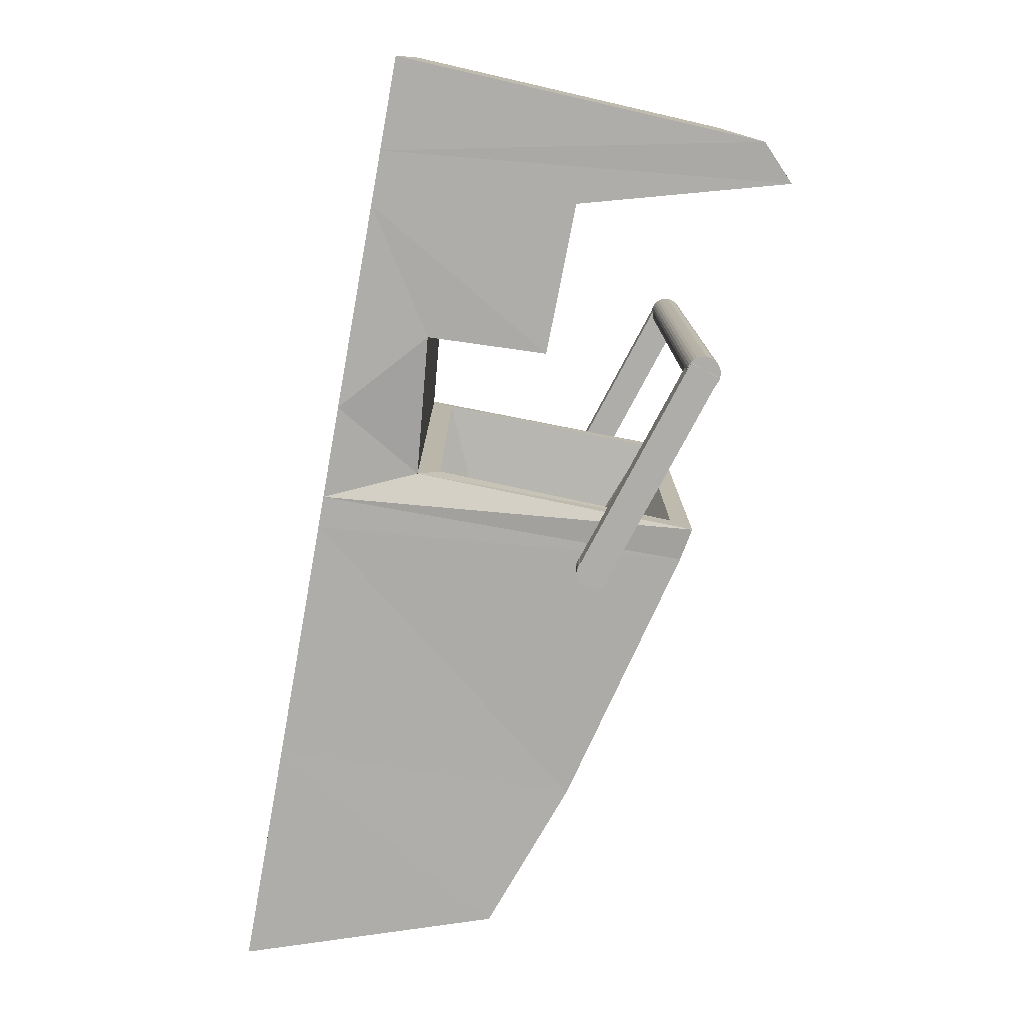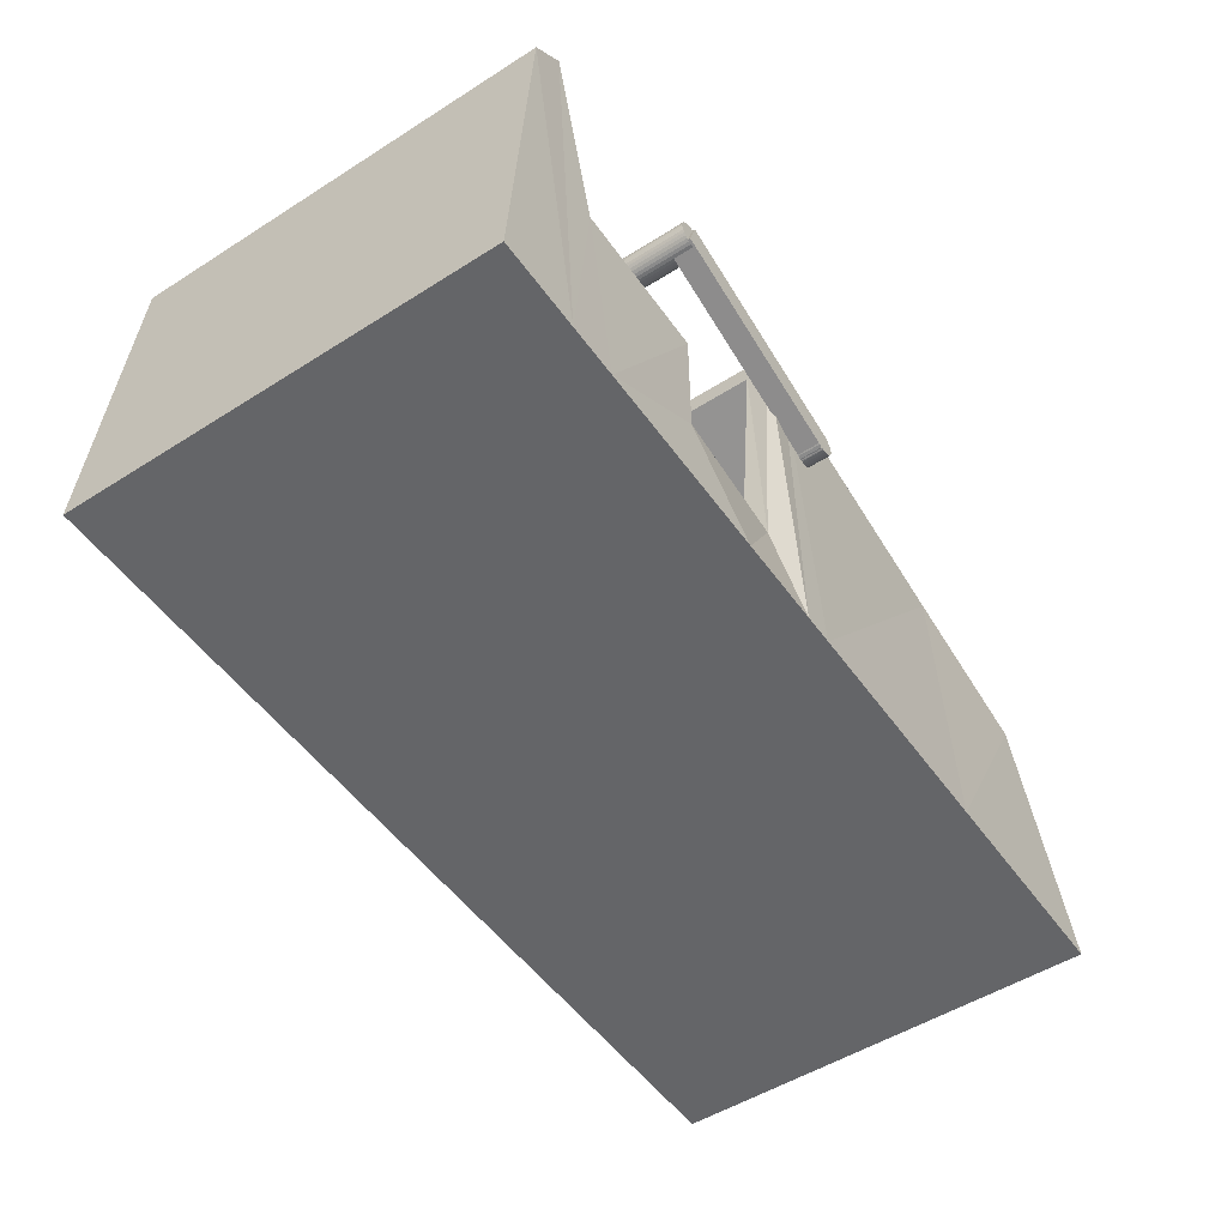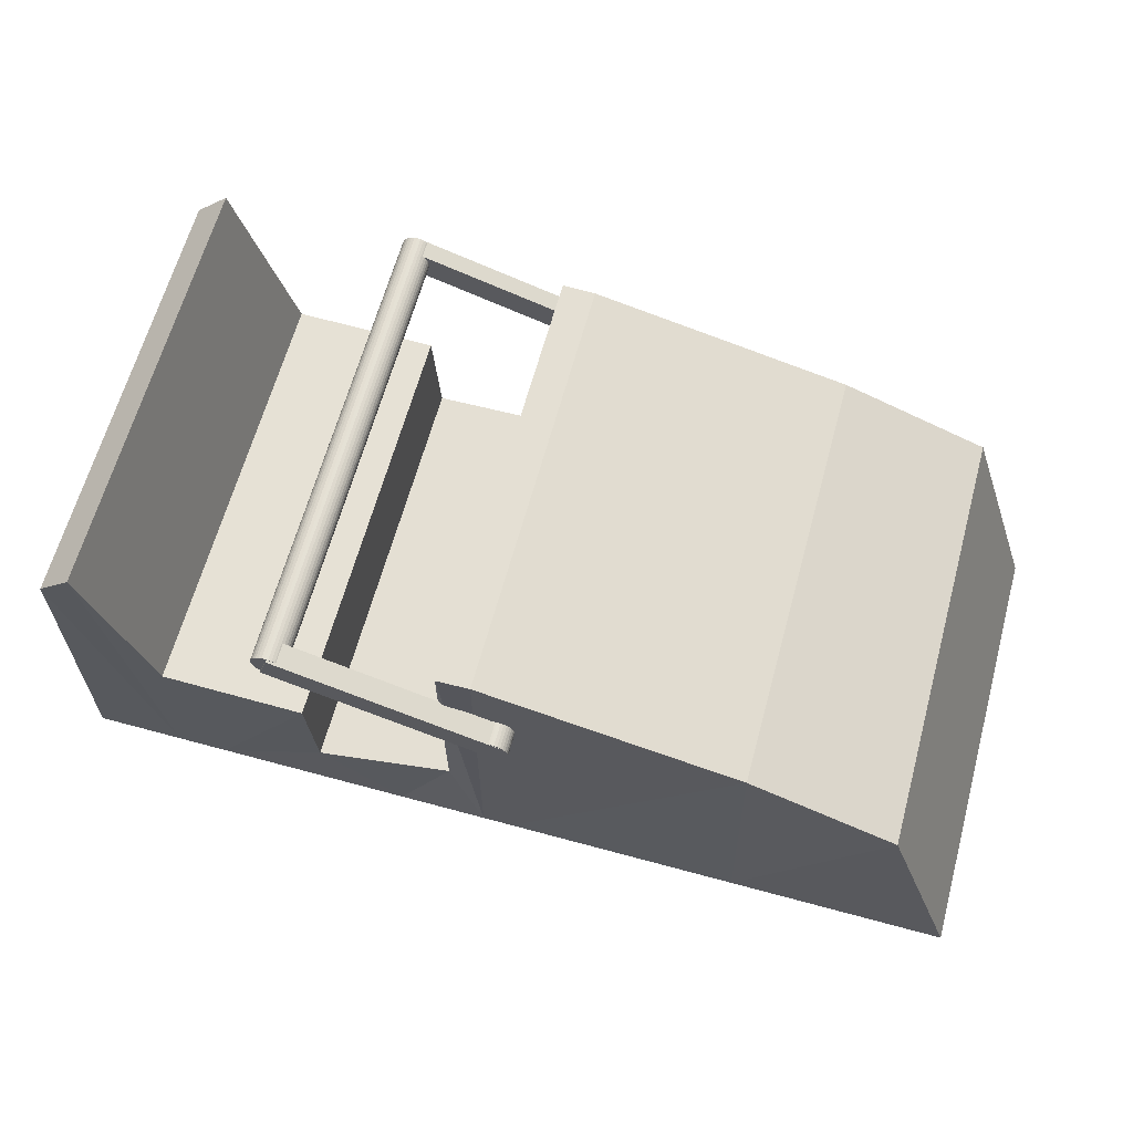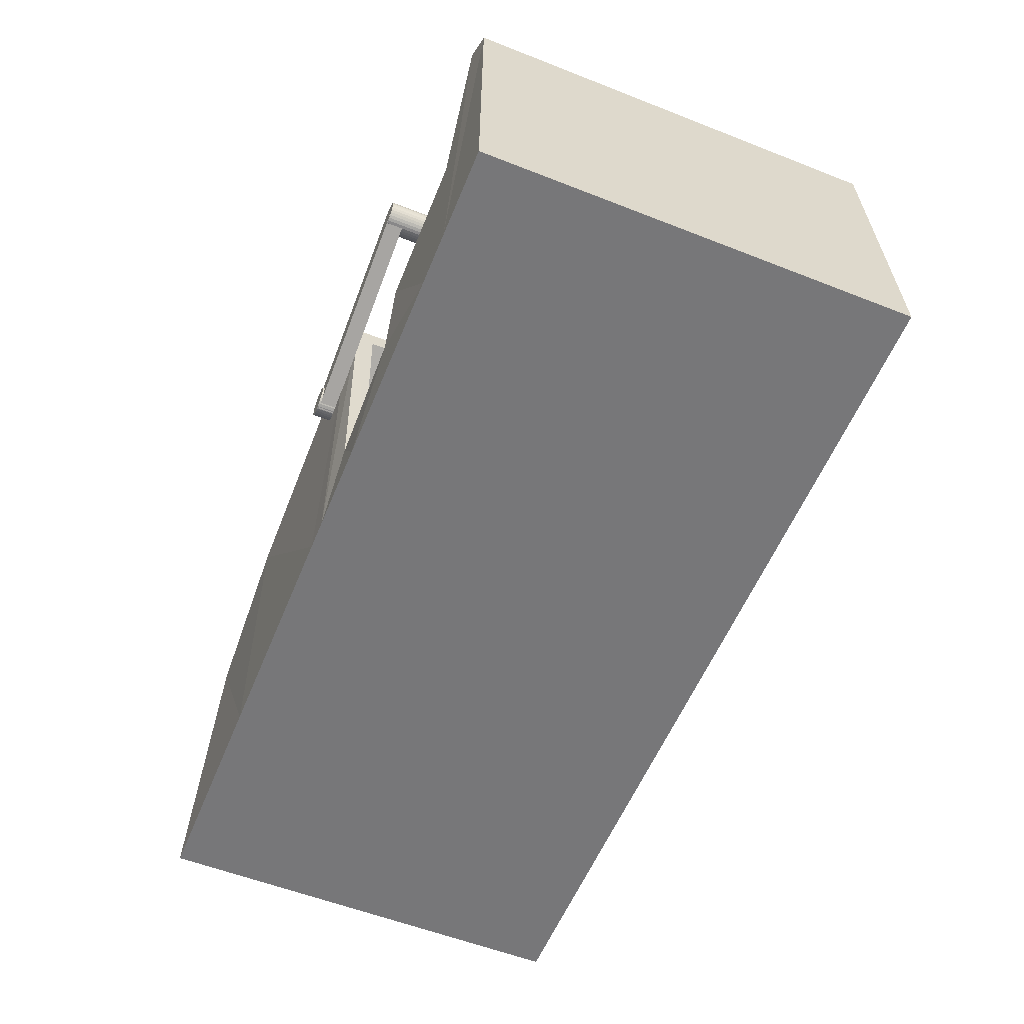
<metadata>
{"format":"obj","ext":"obj","renderer":"f3d","projection":"perspective","resolution":1024,"background":"white","views":[{"elev":-77.1,"azim":79.7,"up":"+Z"},{"elev":-51.6,"azim":124.5,"up":"+Y"},{"elev":64.6,"azim":-164.7,"up":"+Y"},{"elev":-57.2,"azim":67.8,"up":"+Y"}]}
</metadata>
<code>
o Carriage_Cube.003
v -0.8387 0.004545 0.4101
v -0.4332 0.004545 0.4101
v -0.8387 0.004545 -0.3899
v -0.4191 0.5384 -0.3817
v 0.8413 0.004545 0.4101
v 0.8125 0.6527 0.3985
v 0.8413 0.004545 -0.3899
v 0.8125 0.6527 -0.4015
v -0.6927 0.4407 0.4128
v -0.6927 0.4407 -0.3872
v 0.00126 0.004545 -0.3899
v 0.00126 0.004545 0.4101
v 0.05815 0.6574 -0.3866
v 0.05815 0.6574 0.4134
v -0.4332 0.004545 -0.3899
v -0.4191 0.5384 0.4183
v -0.3898 0.4318 0.3291
v 0.05802 0.004545 -0.3899
v 0.05802 0.004545 0.4101
v -0.3898 0.4318 -0.3009
v 0.223 0.004545 0.4101
v -0.3807 0.0973 -0.2786
v -0.3807 0.0973 0.3515
v 0.223 0.004545 -0.3899
v 0.5399 0.004545 0.4101
v 0.3752 0.14 -0.3898
v 0.3752 0.14 0.4102
v 0.5399 0.004545 -0.3899
v 0.6795 0.004545 0.4101
v 0.751 0.713 -0.4004
v 0.751 0.713 0.3996
v 0.6795 0.004545 -0.3899
v 0.3844 0.3504 0.4046
v 0.5852 0.004545 -0.3899
v 0.5852 0.004545 0.4101
v 0.3844 0.3504 -0.3954
v 0.6399 0.004545 0.4101
v 0.6507 0.354 -0.3952
v 0.6507 0.354 0.4048
v 0.6399 0.004545 -0.3899
v 0.1258 0.1633 0.4016
v 0.1173 0.6673 0.4084
v 0.1173 0.6673 -0.3916
v 0.1258 0.1633 -0.3687
v 0.1282 0.2029 0.3671
v 0.1184 0.6296 0.3732
v 0.1184 0.6296 -0.3513
v 0.1282 0.2029 -0.3276
v 0.4007 0.6551 -0.3876
v 0.4179 0.6009 -0.3876
v 0.4007 0.6551 -0.4295
v 0.4179 0.6009 -0.4295
v -0.000269 0.5283 -0.3876
v 0.01686 0.4741 -0.3876
v -0.000269 0.5283 -0.4295
v 0.01686 0.4741 -0.4295
v 0.4007 0.6551 0.4438
v 0.4179 0.6009 0.4438
v 0.4007 0.6551 0.4117
v 0.4179 0.6009 0.4117
v -0.000269 0.5283 0.4438
v 0.01686 0.4741 0.4438
v -0.000269 0.5283 0.4117
v 0.01686 0.4741 0.4117
v 0.01515 0.4744 -0.3686
v 0.01515 0.4744 -0.4288
v 0.02103 0.475 -0.3686
v 0.02103 0.475 -0.4288
v 0.02668 0.4767 -0.3686
v 0.02668 0.4767 -0.4288
v 0.03188 0.4795 -0.3686
v 0.03188 0.4795 -0.4288
v 0.03645 0.4832 -0.3686
v 0.03645 0.4832 -0.4288
v 0.0402 0.4878 -0.3686
v 0.0402 0.4878 -0.4288
v 0.04298 0.493 -0.3686
v 0.04298 0.493 -0.4288
v 0.04469 0.4987 -0.3686
v 0.04469 0.4987 -0.4288
v 0.04527 0.5045 -0.3686
v 0.04527 0.5045 -0.4288
v 0.04469 0.5104 -0.3686
v 0.04469 0.5104 -0.4288
v 0.04298 0.5161 -0.3686
v 0.04298 0.5161 -0.4288
v 0.0402 0.5213 -0.3686
v 0.0402 0.5213 -0.4288
v 0.03645 0.5258 -0.3686
v 0.03645 0.5258 -0.4288
v 0.03188 0.5296 -0.3686
v 0.03188 0.5296 -0.4288
v 0.02668 0.5324 -0.3686
v 0.02668 0.5324 -0.4288
v 0.02103 0.5341 -0.3686
v 0.02103 0.5341 -0.4288
v 0.01515 0.5347 -0.3686
v 0.01515 0.5347 -0.4288
v 0.009276 0.5341 -0.3686
v 0.009276 0.5341 -0.4288
v 0.003626 0.5324 -0.3686
v 0.003626 0.5324 -0.4288
v -0.001581 0.5296 -0.3686
v -0.001581 0.5296 -0.4288
v -0.006145 0.5258 -0.3686
v -0.006145 0.5258 -0.4288
v -0.009891 0.5213 -0.3686
v -0.009891 0.5213 -0.4288
v -0.01267 0.5161 -0.3686
v -0.01267 0.5161 -0.4288
v -0.01439 0.5104 -0.3686
v -0.01439 0.5104 -0.4288
v -0.01497 0.5045 -0.3686
v -0.01497 0.5045 -0.4288
v -0.01439 0.4987 -0.3686
v -0.01439 0.4987 -0.4288
v -0.01267 0.493 -0.3686
v -0.01267 0.493 -0.4288
v -0.009891 0.4878 -0.3686
v -0.009891 0.4878 -0.4288
v -0.006145 0.4832 -0.3686
v -0.006145 0.4832 -0.4288
v -0.001581 0.4795 -0.3686
v -0.001581 0.4795 -0.4288
v 0.003626 0.4767 -0.3686
v 0.003626 0.4767 -0.4288
v 0.009276 0.475 -0.3686
v 0.009276 0.475 -0.4288
v 0.01515 0.4744 0.4471
v 0.01515 0.4744 0.3869
v 0.02103 0.475 0.4471
v 0.02103 0.475 0.3869
v 0.02668 0.4767 0.4471
v 0.02668 0.4767 0.3869
v 0.03188 0.4795 0.4471
v 0.03188 0.4795 0.3869
v 0.03645 0.4832 0.4471
v 0.03645 0.4832 0.3869
v 0.0402 0.4878 0.4471
v 0.0402 0.4878 0.3869
v 0.04298 0.493 0.4471
v 0.04298 0.493 0.3869
v 0.04469 0.4987 0.4471
v 0.04469 0.4987 0.3869
v 0.04527 0.5045 0.4471
v 0.04527 0.5045 0.3869
v 0.04469 0.5104 0.4471
v 0.04469 0.5104 0.3869
v 0.04298 0.5161 0.4471
v 0.04298 0.5161 0.3869
v 0.0402 0.5213 0.4471
v 0.0402 0.5213 0.3869
v 0.03645 0.5258 0.4471
v 0.03645 0.5258 0.3869
v 0.03188 0.5296 0.4471
v 0.03188 0.5296 0.3869
v 0.02668 0.5324 0.4471
v 0.02668 0.5324 0.3869
v 0.02103 0.5341 0.4471
v 0.02103 0.5341 0.3869
v 0.01515 0.5347 0.4471
v 0.01515 0.5347 0.3869
v 0.009276 0.5341 0.4471
v 0.009276 0.5341 0.3869
v 0.003626 0.5324 0.4471
v 0.003626 0.5324 0.3869
v -0.001581 0.5296 0.4471
v -0.001581 0.5296 0.3869
v -0.006145 0.5258 0.4471
v -0.006145 0.5258 0.3869
v -0.009891 0.5213 0.4471
v -0.009891 0.5213 0.3869
v -0.01267 0.5161 0.4471
v -0.01267 0.5161 0.3869
v -0.01439 0.5104 0.4471
v -0.01439 0.5104 0.3869
v -0.01497 0.5045 0.4471
v -0.01497 0.5045 0.3869
v -0.01439 0.4987 0.4471
v -0.01439 0.4987 0.3869
v -0.01267 0.493 0.4471
v -0.01267 0.493 0.3869
v -0.009891 0.4878 0.4471
v -0.009891 0.4878 0.3869
v -0.006145 0.4832 0.4471
v -0.006145 0.4832 0.3869
v -0.001581 0.4795 0.4471
v -0.001581 0.4795 0.3869
v 0.003626 0.4767 0.4471
v 0.003626 0.4767 0.3869
v 0.009276 0.475 0.4471
v 0.009276 0.475 0.3869
v 0.4033 0.5963 0.4434
v 0.4033 0.5963 -0.4251
v 0.4092 0.5969 0.4434
v 0.4092 0.5969 -0.4251
v 0.4149 0.5986 0.4434
v 0.4149 0.5986 -0.4251
v 0.4201 0.6014 0.4434
v 0.4201 0.6014 -0.4251
v 0.4246 0.6051 0.4434
v 0.4246 0.6051 -0.4251
v 0.4284 0.6097 0.4434
v 0.4284 0.6097 -0.4251
v 0.4312 0.6149 0.4434
v 0.4312 0.6149 -0.4251
v 0.4329 0.6206 0.4434
v 0.4329 0.6206 -0.4251
v 0.4334 0.6264 0.4434
v 0.4334 0.6264 -0.4251
v 0.4329 0.6323 0.4434
v 0.4329 0.6323 -0.4251
v 0.4312 0.638 0.4434
v 0.4312 0.638 -0.4251
v 0.4284 0.6432 0.4434
v 0.4284 0.6432 -0.4251
v 0.4246 0.6477 0.4434
v 0.4246 0.6477 -0.4251
v 0.4201 0.6515 0.4434
v 0.4201 0.6515 -0.4251
v 0.4149 0.6543 0.4434
v 0.4149 0.6543 -0.4251
v 0.4092 0.656 0.4434
v 0.4092 0.656 -0.4251
v 0.4033 0.6566 0.4434
v 0.4033 0.6566 -0.4251
v 0.3975 0.656 0.4434
v 0.3975 0.656 -0.4251
v 0.3918 0.6543 0.4434
v 0.3918 0.6543 -0.4251
v 0.3866 0.6515 0.4434
v 0.3866 0.6515 -0.4251
v 0.382 0.6477 0.4434
v 0.382 0.6477 -0.4251
v 0.3783 0.6432 0.4434
v 0.3783 0.6432 -0.4251
v 0.3755 0.638 0.4434
v 0.3755 0.638 -0.4251
v 0.3738 0.6323 0.4434
v 0.3738 0.6323 -0.4251
v 0.3732 0.6264 0.4434
v 0.3732 0.6264 -0.4251
v 0.3738 0.6206 0.4434
v 0.3738 0.6206 -0.4251
v 0.3755 0.6149 0.4434
v 0.3755 0.6149 -0.4251
v 0.3783 0.6097 0.4434
v 0.3783 0.6097 -0.4251
v 0.382 0.6051 0.4434
v 0.382 0.6051 -0.4251
v 0.3866 0.6014 0.4434
v 0.3866 0.6014 -0.4251
v 0.3918 0.5986 0.4434
v 0.3918 0.5986 -0.4251
v 0.3975 0.5969 0.4434
v 0.3975 0.5969 -0.4251
f 1 10 3
f 32 8 7
f 7 6 5
f 2 9 1
f 7 29 32
f 4 9 16
f 10 15 3
f 13 42 43
f 11 2 15
f 19 14 12
f 4 11 15
f 15 1 3
f 4 14 13
f 12 16 2
f 41 19 21
f 22 17 23
f 18 12 11
f 13 18 11
f 44 27 26
f 27 21 25
f 24 19 18
f 18 44 24
f 35 27 25
f 26 33 36
f 28 21 24
f 24 26 28
f 30 6 8
f 6 29 5
f 32 37 40
f 38 32 40
f 26 34 28
f 34 25 28
f 38 33 39
f 39 35 37
f 29 39 37
f 38 31 30
f 34 38 40
f 40 35 34
f 45 42 41
f 47 42 46
f 47 44 43
f 48 41 44
f 17 45 23
f 20 46 17
f 20 48 47
f 22 45 48
f 50 51 49
f 52 55 51
f 56 53 55
f 53 50 49
f 55 49 51
f 52 54 56
f 58 59 57
f 60 63 59
f 64 61 63
f 61 58 57
f 63 57 59
f 60 62 64
f 66 67 65
f 68 69 67
f 70 71 69
f 72 73 71
f 74 75 73
f 76 77 75
f 78 79 77
f 80 81 79
f 82 83 81
f 84 85 83
f 86 87 85
f 88 89 87
f 90 91 89
f 92 93 91
f 94 95 93
f 95 98 97
f 98 99 97
f 100 101 99
f 102 103 101
f 104 105 103
f 106 107 105
f 108 109 107
f 110 111 109
f 112 113 111
f 114 115 113
f 116 117 115
f 118 119 117
f 119 122 121
f 121 124 123
f 124 125 123
f 74 72 122
f 126 127 125
f 128 65 127
f 123 125 71
f 130 131 129
f 132 133 131
f 134 135 133
f 136 137 135
f 138 139 137
f 140 141 139
f 142 143 141
f 144 145 143
f 146 147 145
f 148 149 147
f 150 151 149
f 152 153 151
f 154 155 153
f 156 157 155
f 158 159 157
f 159 162 161
f 161 164 163
f 164 165 163
f 166 167 165
f 168 169 167
f 170 171 169
f 172 173 171
f 174 175 173
f 176 177 175
f 178 179 177
f 180 181 179
f 182 183 181
f 183 186 185
f 185 188 187
f 188 189 187
f 138 136 186
f 190 191 189
f 192 129 191
f 187 189 135
f 194 195 193
f 196 197 195
f 198 199 197
f 200 201 199
f 202 203 201
f 204 205 203
f 206 207 205
f 208 209 207
f 210 211 209
f 212 213 211
f 214 215 213
f 216 217 215
f 218 219 217
f 220 221 219
f 222 223 221
f 224 225 223
f 226 227 225
f 228 229 227
f 230 231 229
f 232 233 231
f 234 235 233
f 236 237 235
f 238 239 237
f 240 241 239
f 242 243 241
f 244 245 243
f 246 247 245
f 248 249 247
f 250 251 249
f 252 253 251
f 202 200 250
f 254 255 253
f 256 193 255
f 251 253 199
f 1 9 10
f 32 30 8
f 7 8 6
f 2 16 9
f 7 5 29
f 4 10 9
f 10 4 15
f 13 14 42
f 11 12 2
f 19 42 14
f 4 13 11
f 15 2 1
f 4 16 14
f 12 14 16
f 41 42 19
f 22 20 17
f 18 19 12
f 13 43 18
f 44 41 27
f 27 41 21
f 24 21 19
f 18 43 44
f 35 33 27
f 26 27 33
f 28 25 21
f 24 44 26
f 30 31 6
f 6 31 29
f 32 29 37
f 38 30 32
f 26 36 34
f 34 35 25
f 38 36 33
f 39 33 35
f 29 31 39
f 38 39 31
f 34 36 38
f 40 37 35
f 45 46 42
f 47 43 42
f 47 48 44
f 48 45 41
f 17 46 45
f 20 47 46
f 20 22 48
f 22 23 45
f 50 52 51
f 52 56 55
f 56 54 53
f 53 54 50
f 55 53 49
f 52 50 54
f 58 60 59
f 60 64 63
f 64 62 61
f 61 62 58
f 63 61 57
f 60 58 62
f 66 68 67
f 68 70 69
f 70 72 71
f 72 74 73
f 74 76 75
f 76 78 77
f 78 80 79
f 80 82 81
f 82 84 83
f 84 86 85
f 86 88 87
f 88 90 89
f 90 92 91
f 92 94 93
f 94 96 95
f 95 96 98
f 98 100 99
f 100 102 101
f 102 104 103
f 104 106 105
f 106 108 107
f 108 110 109
f 110 112 111
f 112 114 113
f 114 116 115
f 116 118 117
f 118 120 119
f 119 120 122
f 121 122 124
f 124 126 125
f 70 68 126
f 68 66 128
f 126 68 128
f 126 124 70
f 124 122 72
f 70 124 72
f 122 120 74
f 120 118 76
f 74 120 76
f 118 116 80
f 116 114 82
f 114 112 84
f 112 110 86
f 110 108 86
f 108 106 88
f 86 108 88
f 106 104 90
f 104 102 92
f 90 104 92
f 102 100 96
f 100 98 96
f 96 94 102
f 94 92 102
f 90 88 106
f 86 84 112
f 84 82 114
f 82 80 116
f 80 78 118
f 78 76 118
f 126 128 127
f 128 66 65
f 127 65 67
f 67 69 127
f 69 71 125
f 127 69 125
f 71 73 121
f 73 75 119
f 75 77 119
f 77 79 117
f 119 77 117
f 79 81 113
f 81 83 111
f 83 85 111
f 85 87 109
f 111 85 109
f 87 89 105
f 89 91 103
f 91 93 103
f 93 95 101
f 103 93 101
f 95 97 99
f 99 101 95
f 103 105 89
f 105 107 87
f 107 109 87
f 111 113 81
f 113 115 79
f 115 117 79
f 119 121 73
f 121 123 71
f 130 132 131
f 132 134 133
f 134 136 135
f 136 138 137
f 138 140 139
f 140 142 141
f 142 144 143
f 144 146 145
f 146 148 147
f 148 150 149
f 150 152 151
f 152 154 153
f 154 156 155
f 156 158 157
f 158 160 159
f 159 160 162
f 161 162 164
f 164 166 165
f 166 168 167
f 168 170 169
f 170 172 171
f 172 174 173
f 174 176 175
f 176 178 177
f 178 180 179
f 180 182 181
f 182 184 183
f 183 184 186
f 185 186 188
f 188 190 189
f 134 132 190
f 132 130 192
f 190 132 192
f 190 188 134
f 188 186 136
f 134 188 136
f 186 184 138
f 184 182 140
f 138 184 140
f 182 180 144
f 180 178 146
f 178 176 148
f 176 174 150
f 174 172 150
f 172 170 152
f 150 172 152
f 170 168 154
f 168 166 156
f 154 168 156
f 166 164 160
f 164 162 160
f 160 158 166
f 158 156 166
f 154 152 170
f 150 148 176
f 148 146 178
f 146 144 180
f 144 142 182
f 142 140 182
f 190 192 191
f 192 130 129
f 191 129 131
f 131 133 191
f 133 135 189
f 191 133 189
f 135 137 185
f 137 139 183
f 139 141 183
f 141 143 181
f 183 141 181
f 143 145 177
f 145 147 175
f 147 149 175
f 149 151 173
f 175 149 173
f 151 153 169
f 153 155 167
f 155 157 167
f 157 159 165
f 167 157 165
f 159 161 163
f 163 165 159
f 167 169 153
f 169 171 151
f 171 173 151
f 175 177 145
f 177 179 143
f 179 181 143
f 183 185 137
f 185 187 135
f 194 196 195
f 196 198 197
f 198 200 199
f 200 202 201
f 202 204 203
f 204 206 205
f 206 208 207
f 208 210 209
f 210 212 211
f 212 214 213
f 214 216 215
f 216 218 217
f 218 220 219
f 220 222 221
f 222 224 223
f 224 226 225
f 226 228 227
f 228 230 229
f 230 232 231
f 232 234 233
f 234 236 235
f 236 238 237
f 238 240 239
f 240 242 241
f 242 244 243
f 244 246 245
f 246 248 247
f 248 250 249
f 250 252 251
f 252 254 253
f 198 196 254
f 196 194 256
f 254 196 256
f 254 252 198
f 252 250 200
f 198 252 200
f 250 248 202
f 248 246 204
f 202 248 204
f 246 244 208
f 244 242 210
f 242 240 212
f 240 238 214
f 238 236 214
f 236 234 216
f 214 236 216
f 234 232 218
f 232 230 220
f 218 232 220
f 230 228 224
f 228 226 224
f 224 222 230
f 222 220 230
f 218 216 234
f 214 212 240
f 212 210 242
f 210 208 244
f 208 206 246
f 206 204 246
f 254 256 255
f 256 194 193
f 255 193 195
f 195 197 255
f 197 199 253
f 255 197 253
f 199 201 249
f 201 203 247
f 203 205 247
f 205 207 245
f 247 205 245
f 207 209 241
f 209 211 239
f 211 213 239
f 213 215 237
f 239 213 237
f 215 217 233
f 217 219 231
f 219 221 231
f 221 223 229
f 231 221 229
f 223 225 227
f 227 229 223
f 231 233 217
f 233 235 215
f 235 237 215
f 239 241 209
f 241 243 207
f 243 245 207
f 247 249 201
f 249 251 199

</code>
